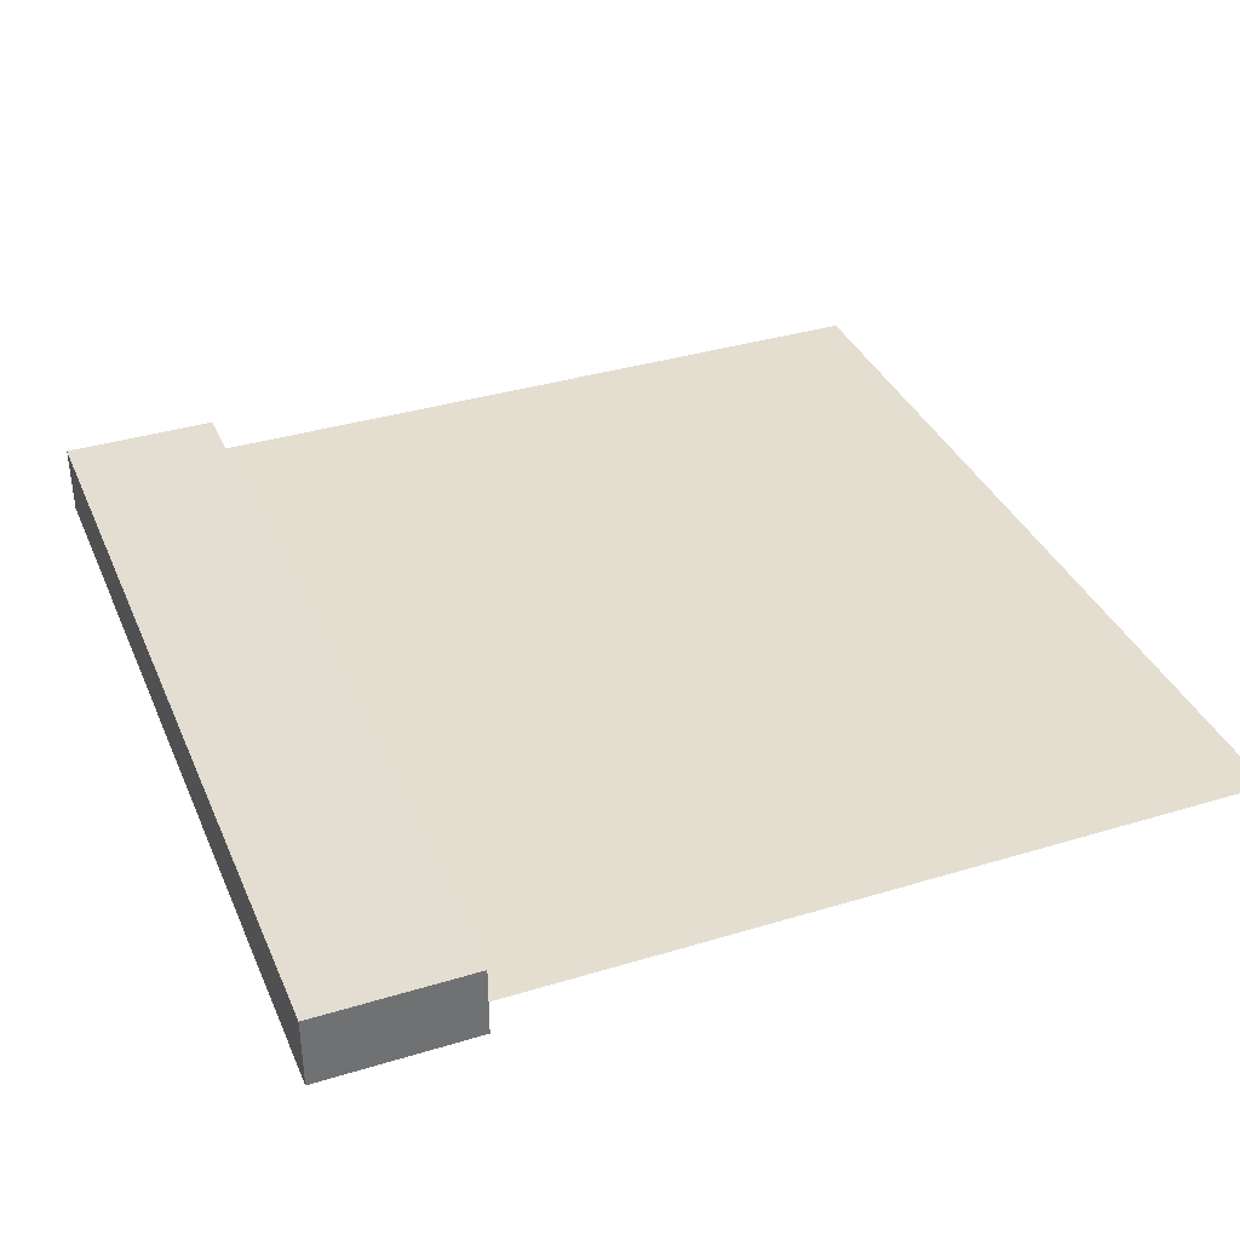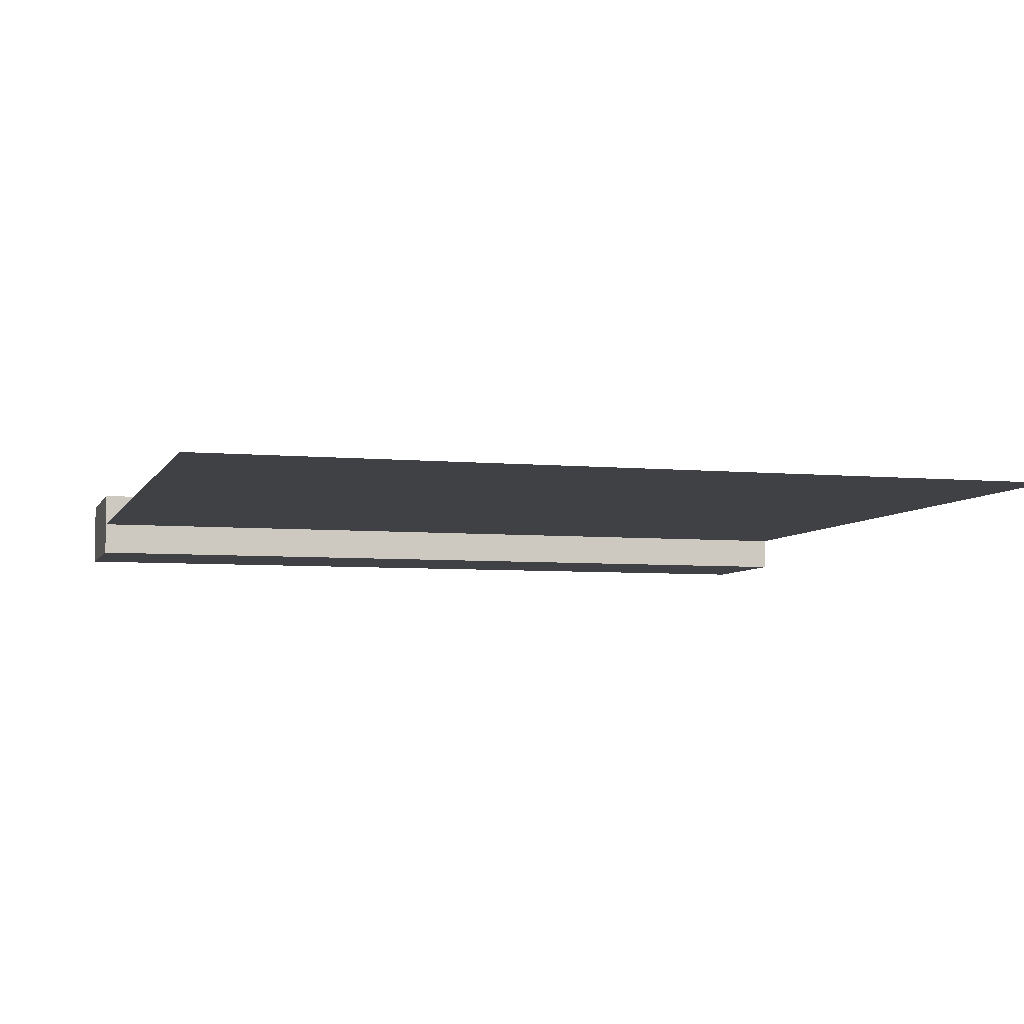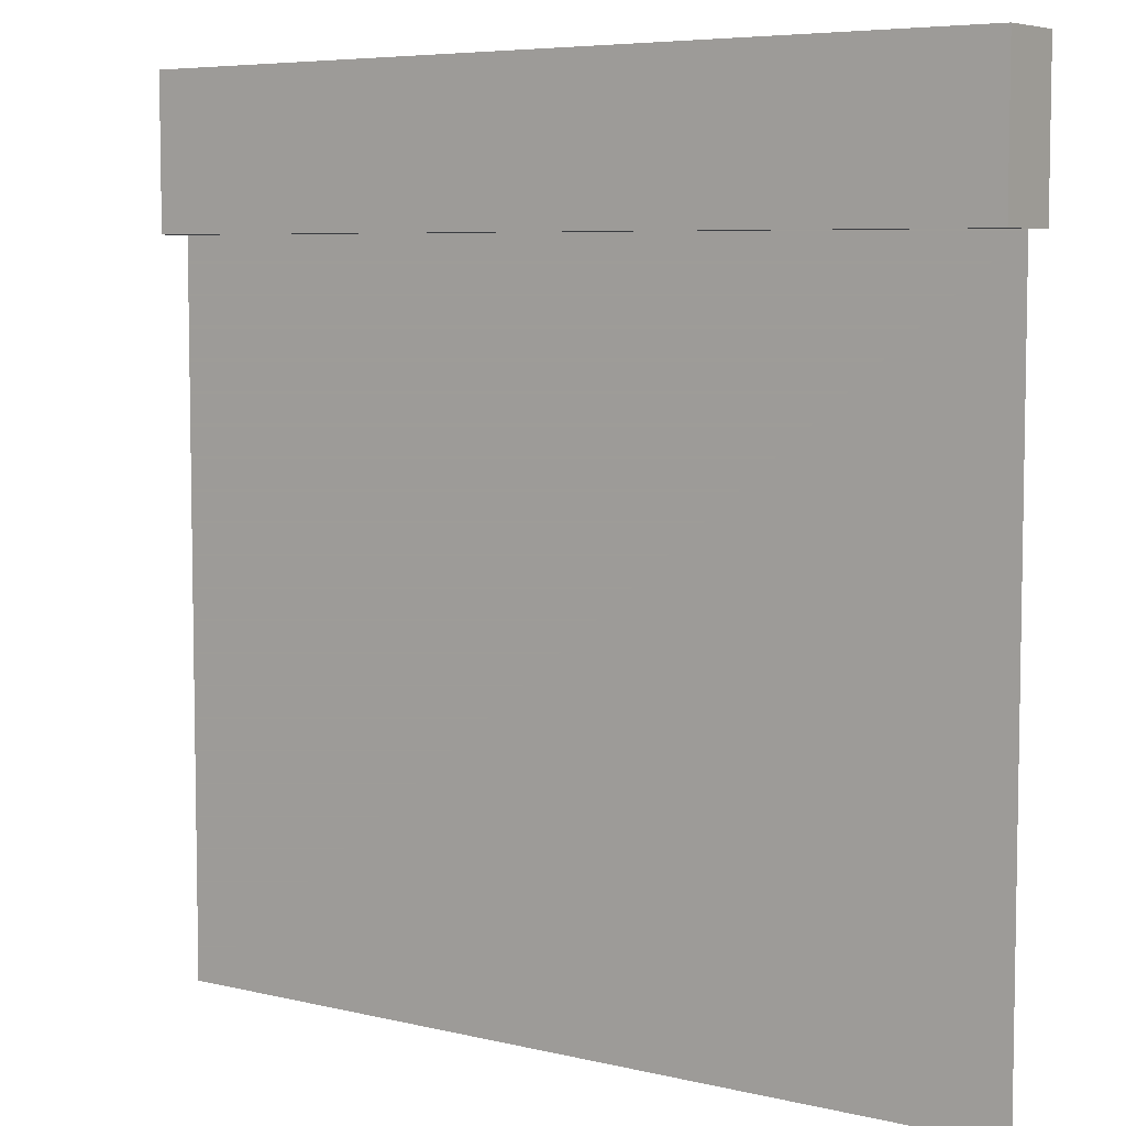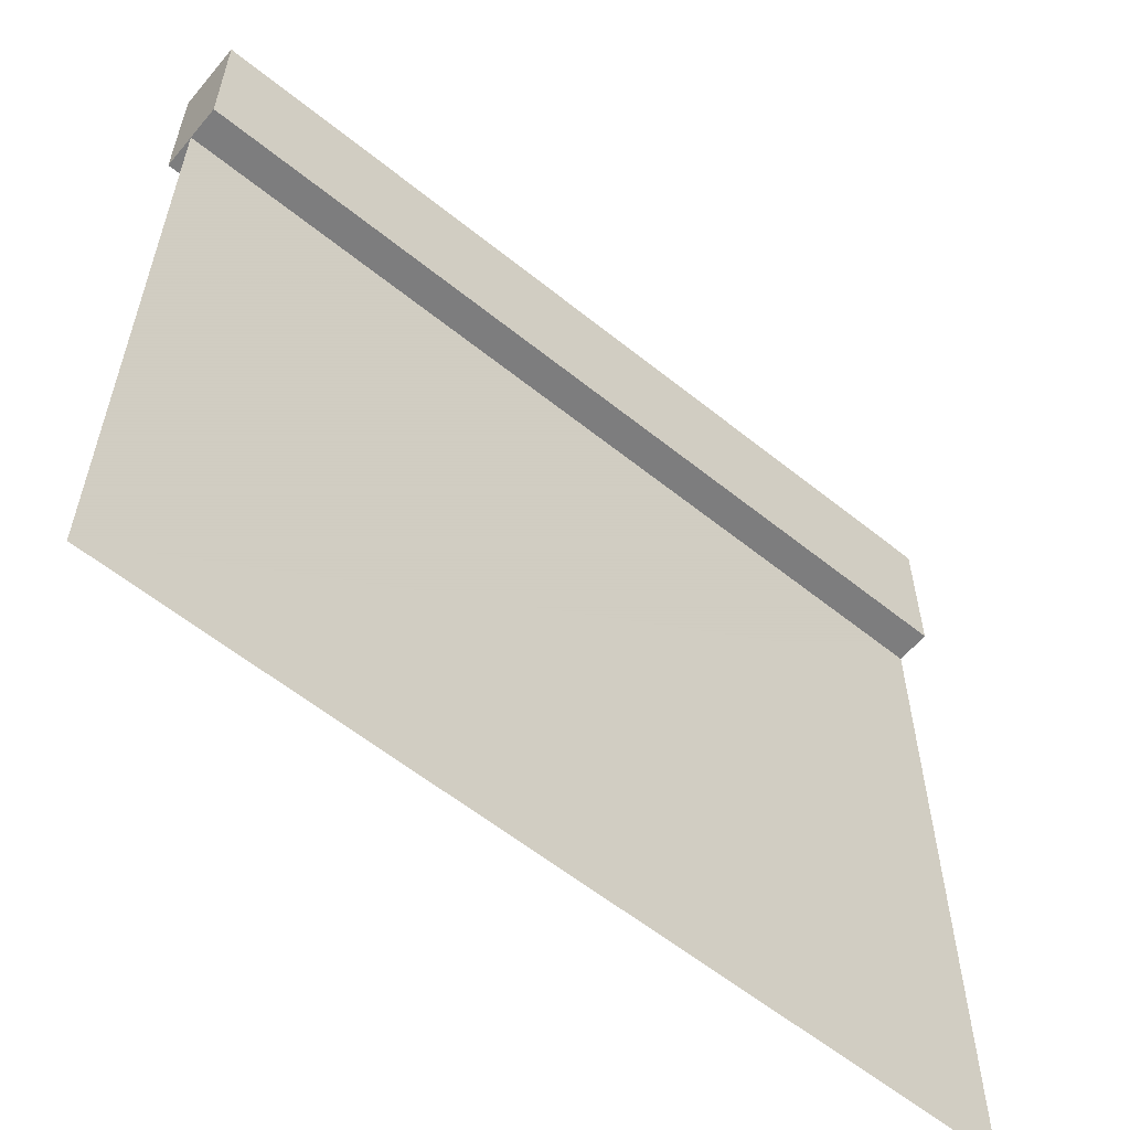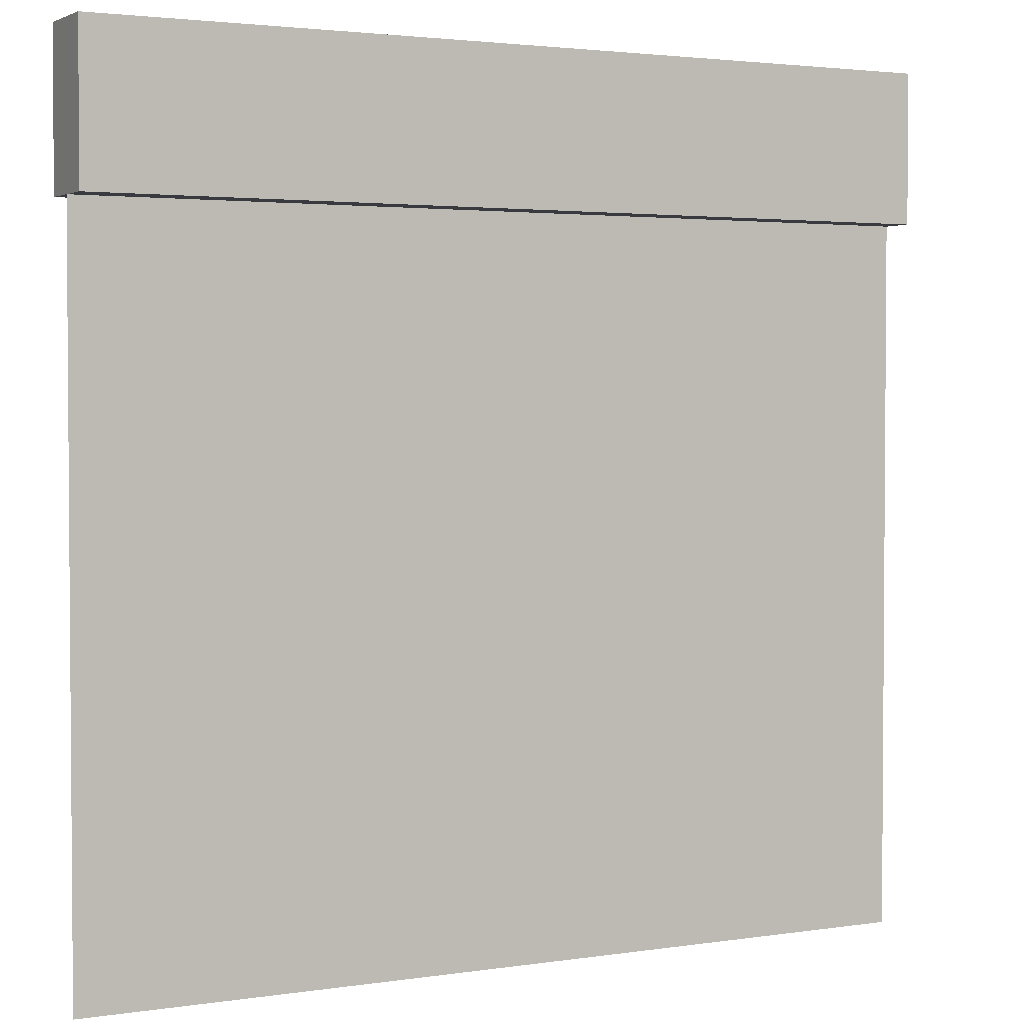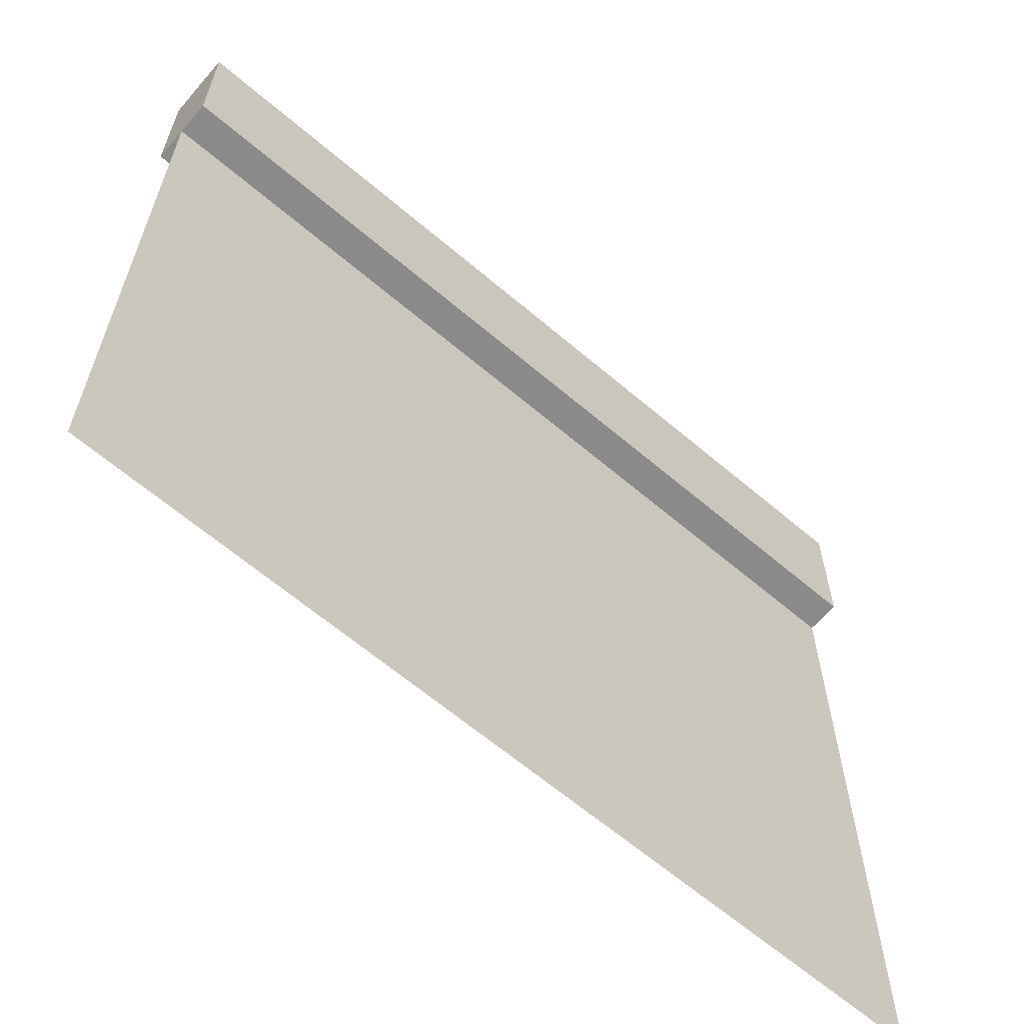
<metadata>
{"format":"obj","ext":"obj","renderer":"f3d","projection":"perspective","resolution":1024,"background":"white","views":[{"elev":36.2,"azim":68.4,"up":"+Y"},{"elev":-5.7,"azim":163.8,"up":"+Y"},{"elev":6.2,"azim":35.6,"up":"+Z"},{"elev":-59.3,"azim":-39.6,"up":"+Z"},{"elev":2.6,"azim":-28.1,"up":"+Z"},{"elev":-63.5,"azim":139.3,"up":"+Z"}]}
</metadata>
<code>
g metalTileConnectSide
v 0 0.4 0
v 0 0.4 8.257
v -10 0.4 0
v -10 0.4 8.257
v 0 0 10
v 0 0 8.257
v -10 0 10
v -10 0 8.257
v -10 0.8 8.257
v -10 0.8 9.097
v -10 0.8 10
v 0 0.8 8.257
v 0 0.8 9.097
v 0 0.8 10
f 2 1 3
f 3 4 2
f 2 3 1
f 3 2 4
f 6 5 7
f 7 8 6
f 4 8 7
f 7 9 4
f 7 10 9
f 7 11 10
f 6 8 4
f 4 2 6
f 12 2 4
f 4 9 12
f 14 13 10
f 10 11 14
f 2 12 13
f 13 6 2
f 13 5 6
f 13 14 5
f 7 5 14
f 14 11 7
f 13 12 9
f 9 10 13

</code>
